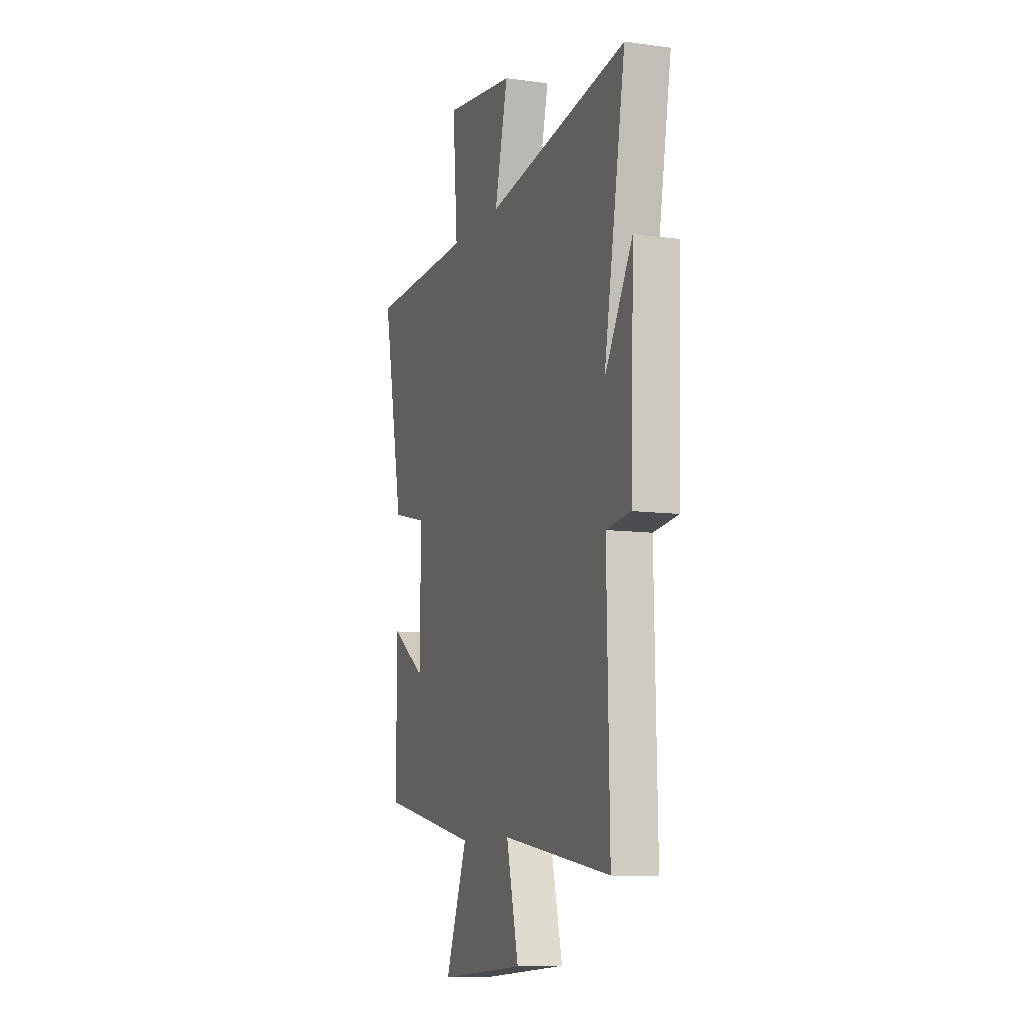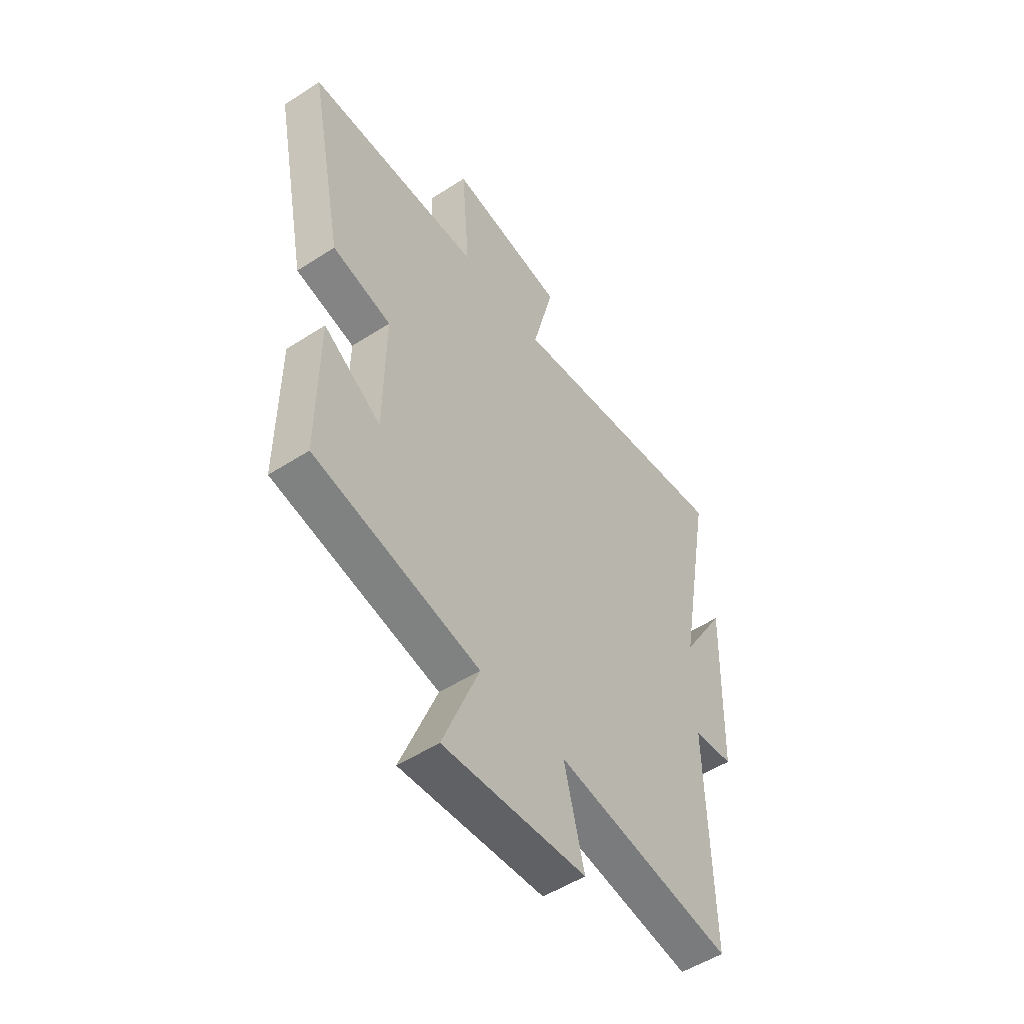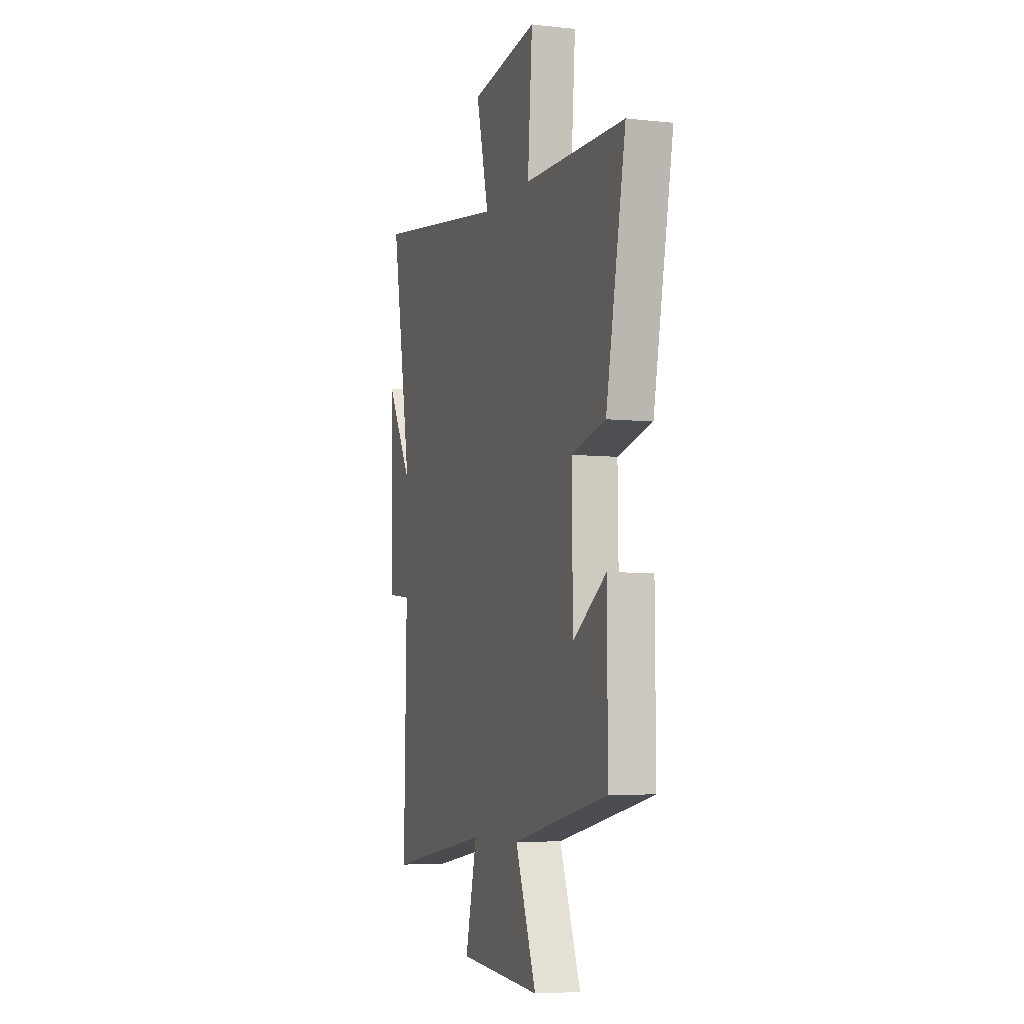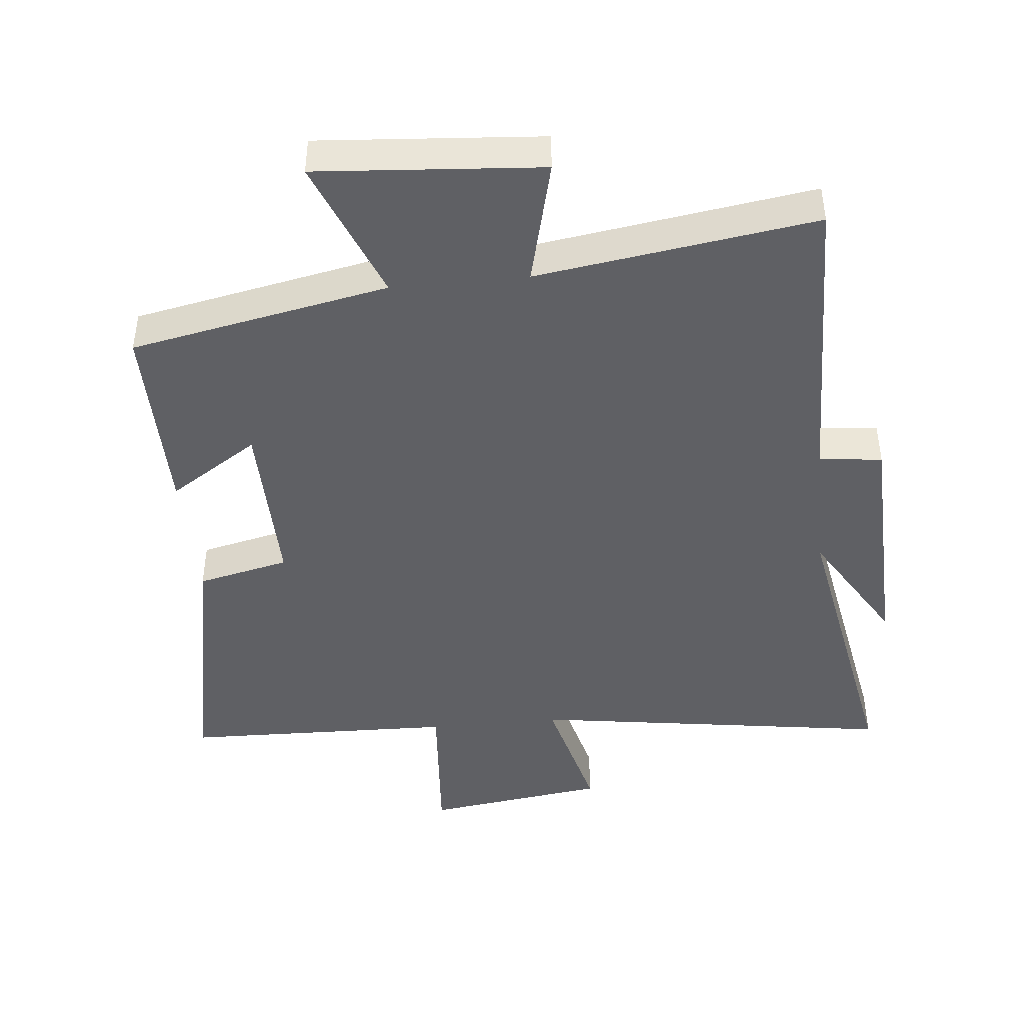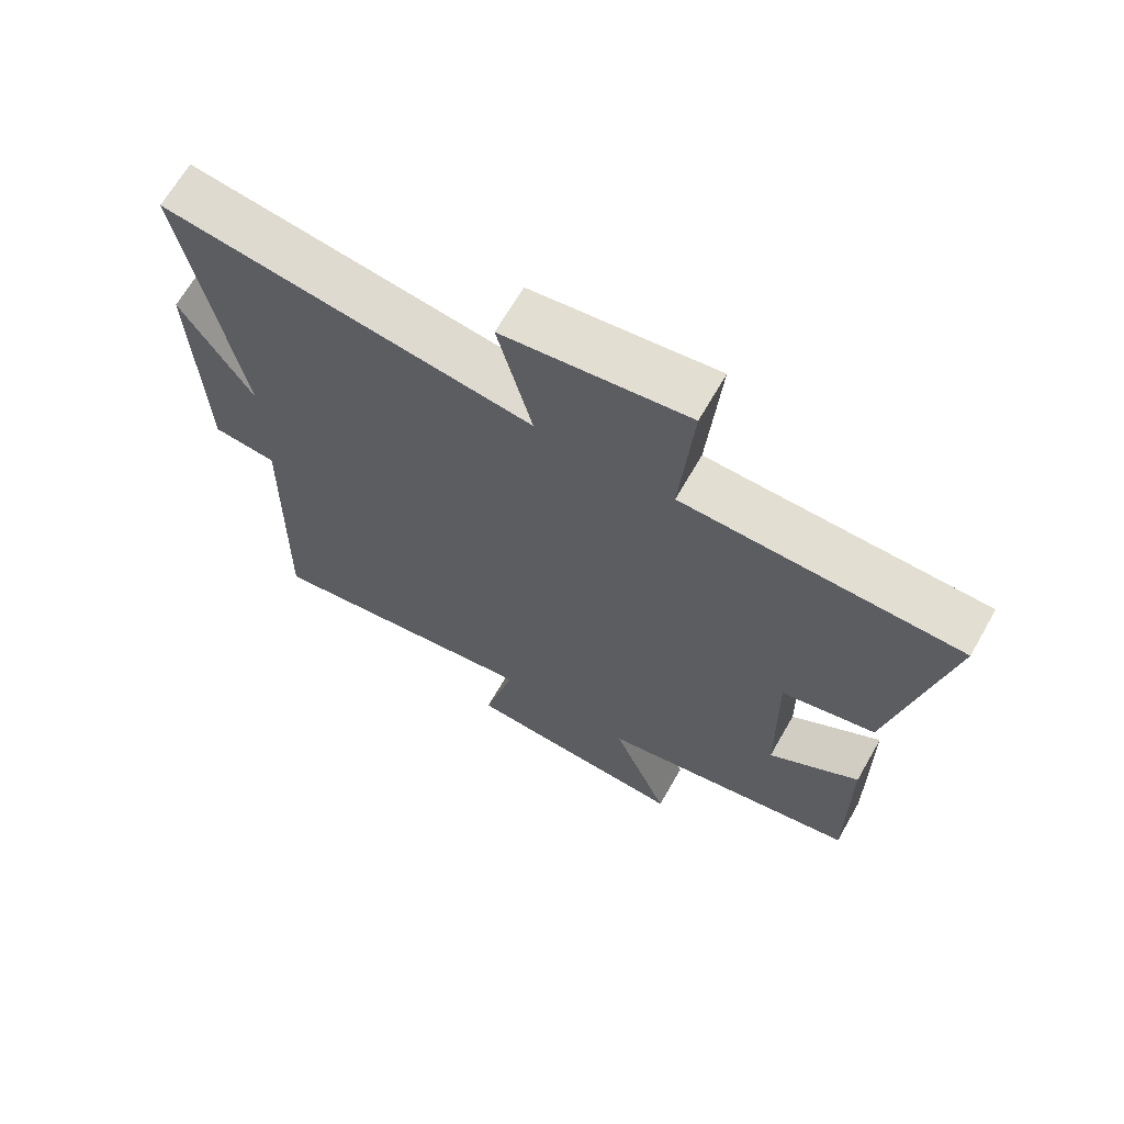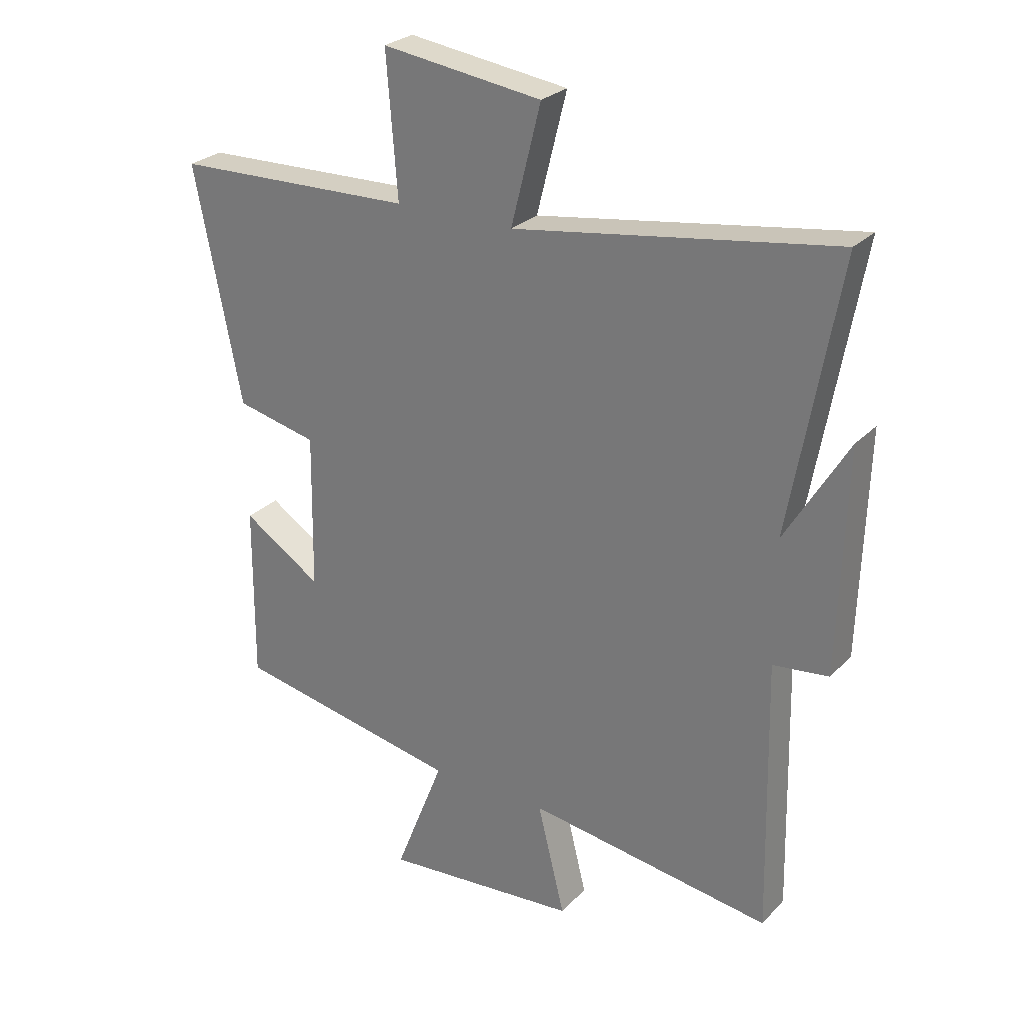
<metadata>
{"format":"obj","ext":"obj","renderer":"f3d","projection":"perspective","resolution":1024,"background":"white","views":[{"elev":-9.7,"azim":-109.4,"up":"+Z"},{"elev":-52.0,"azim":124.9,"up":"+Z"},{"elev":-6.0,"azim":71.6,"up":"+Z"},{"elev":-44.1,"azim":-174.3,"up":"+Y"},{"elev":67.1,"azim":29.8,"up":"+Z"},{"elev":26.7,"azim":-146.6,"up":"+Z"}]}
</metadata>
<code>
v 0.58 0.07 0.489
v 0.5 0.07 0.088
v 0.361 0.07 0.056
v 0.365 0.07 -0.21
v 0.5 0.07 -0.122
v 0.502 0.07 -0.423
v 0.113 0.07 -0.5
v 0.198 0.07 -0.716
v -0.138 0.07 -0.69
v -0.091 0.07 -0.5
v -0.51 0.07 -0.562
v -0.5 0.07 -0.093
v -0.595 0.07 -0.082
v -0.607 0.07 0.298
v -0.5 0.07 0.119
v -0.583 0.07 0.582
v -0.035 0.07 0.5
v -0.086 0.07 0.703
v 0.188 0.07 0.741
v 0.169 0.07 0.5
v 0.58 0 0.489
v 0.5 0 0.088
v 0.361 0 0.056
v 0.365 0 -0.21
v 0.5 0 -0.122
v 0.502 0 -0.423
v 0.113 0 -0.5
v 0.198 0 -0.716
v -0.138 0 -0.69
v -0.091 0 -0.5
v -0.51 0 -0.562
v -0.5 0 -0.093
v -0.595 0 -0.082
v -0.607 0 0.298
v -0.5 0 0.119
v -0.583 0 0.582
v -0.035 0 0.5
v -0.086 0 0.703
v 0.188 0 0.741
v 0.169 0 0.5
f 17 18 19 20
f 17 20 1 2
f 15 16 17 2
f 12 13 14 15
f 12 15 2 3
f 10 11 12 3
f 7 8 9 10
f 7 10 3 4
f 4 5 6 7
f 40 39 38 37
f 22 21 40 37
f 22 37 36 35
f 35 34 33 32
f 23 22 35 32
f 23 32 31 30
f 30 29 28 27
f 24 23 30 27
f 27 26 25 24
f 1 21 22 2
f 2 22 23 3
f 3 23 24 4
f 4 24 25 5
f 5 25 26 6
f 6 26 27 7
f 7 27 28 8
f 8 28 29 9
f 9 29 30 10
f 10 30 31 11
f 11 31 32 12
f 12 32 33 13
f 13 33 34 14
f 14 34 35 15
f 15 35 36 16
f 16 36 37 17
f 17 37 38 18
f 18 38 39 19
f 19 39 40 20
f 20 40 21 1

</code>
